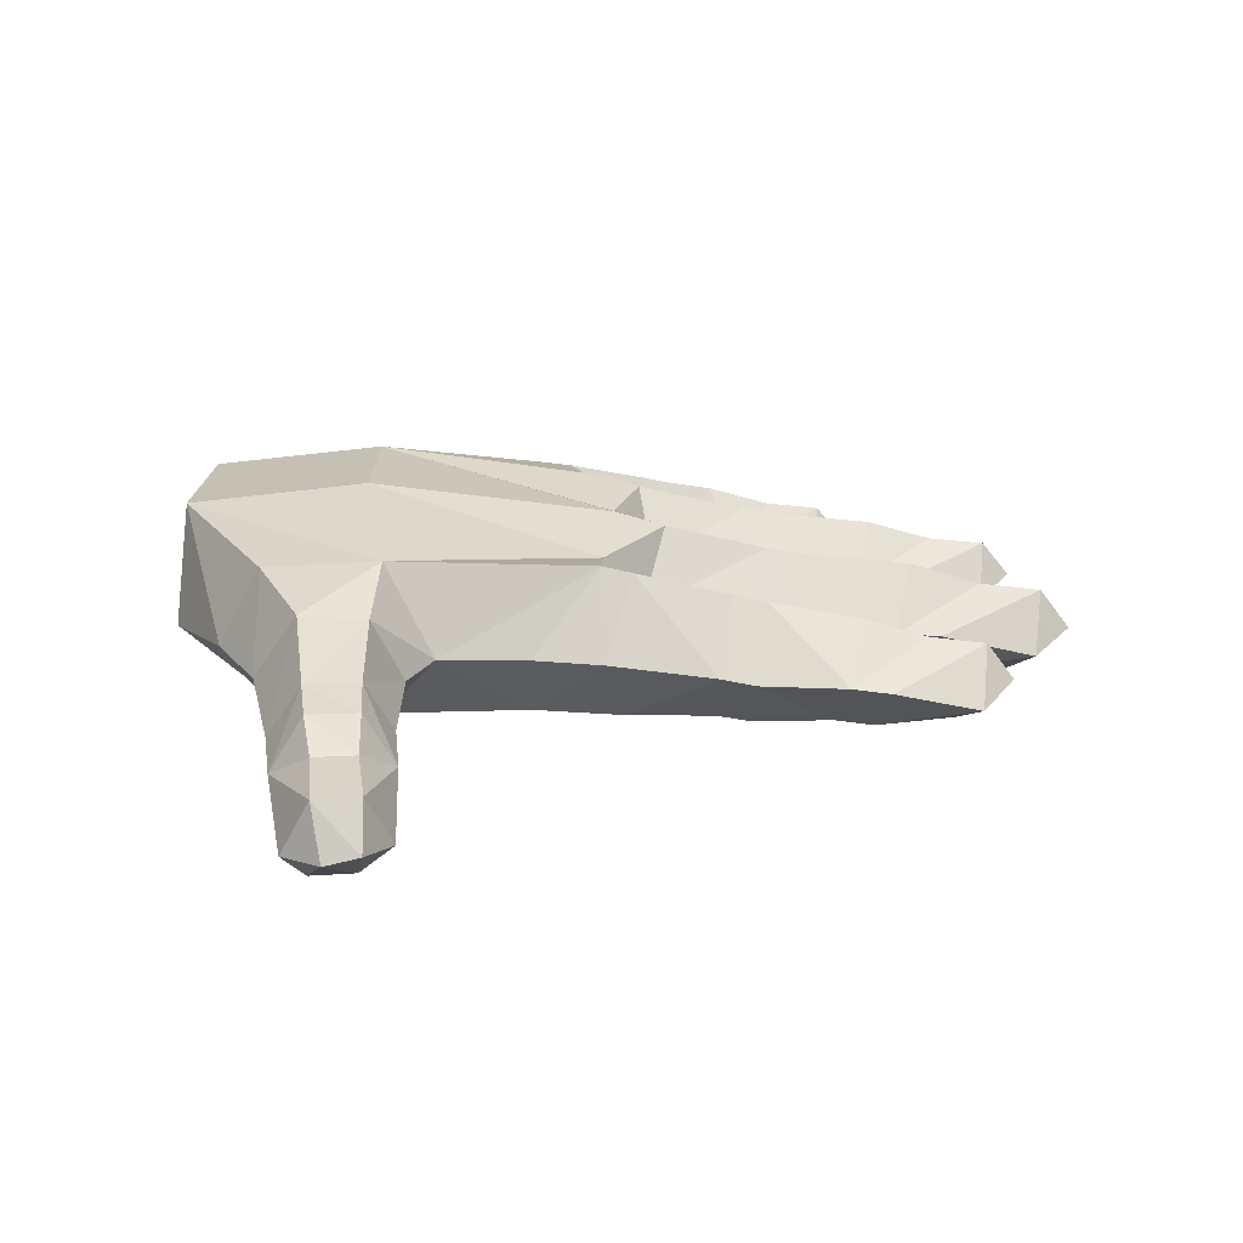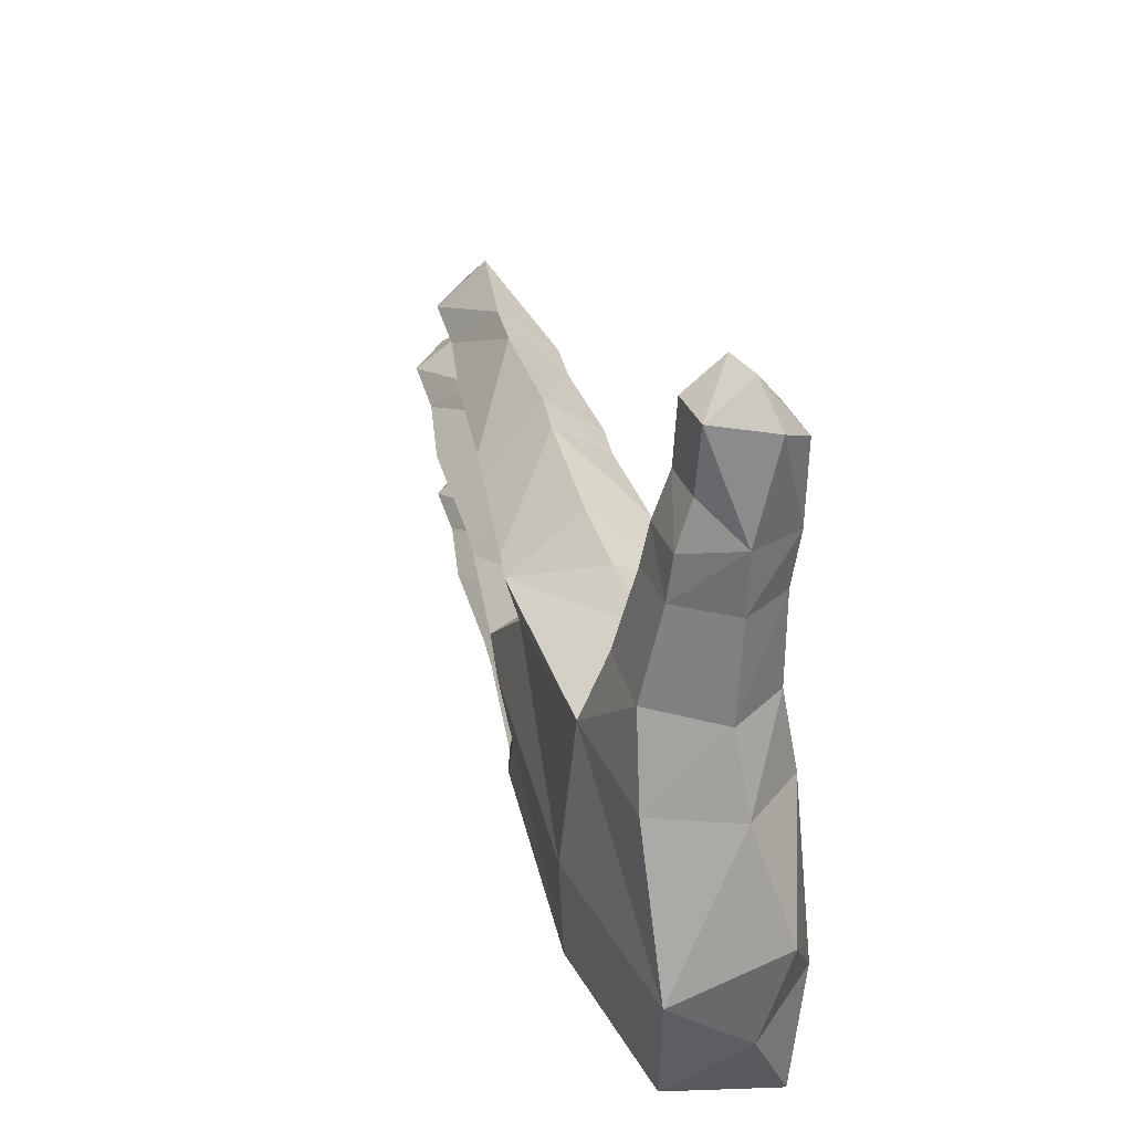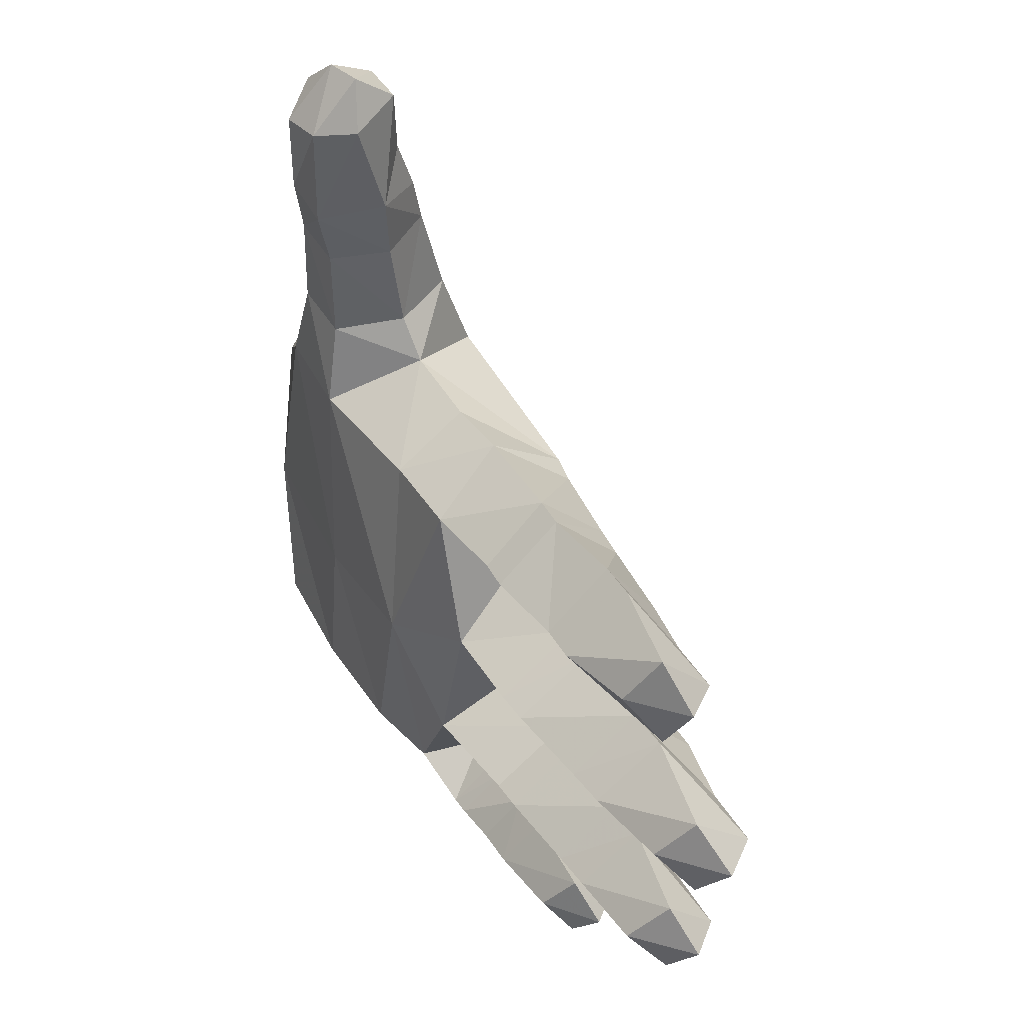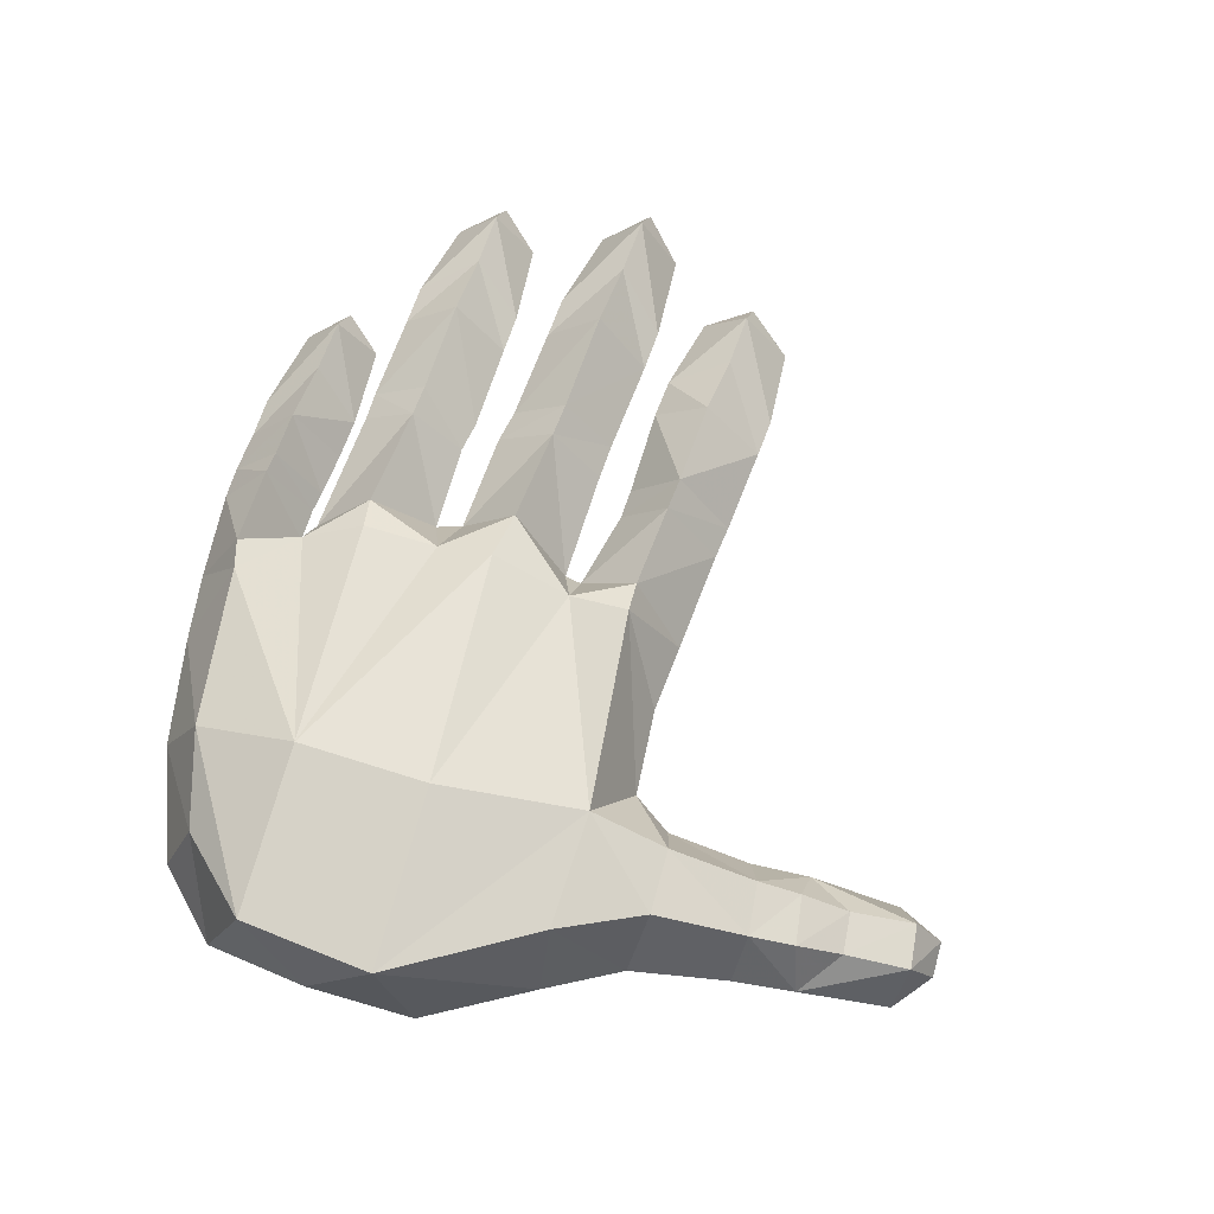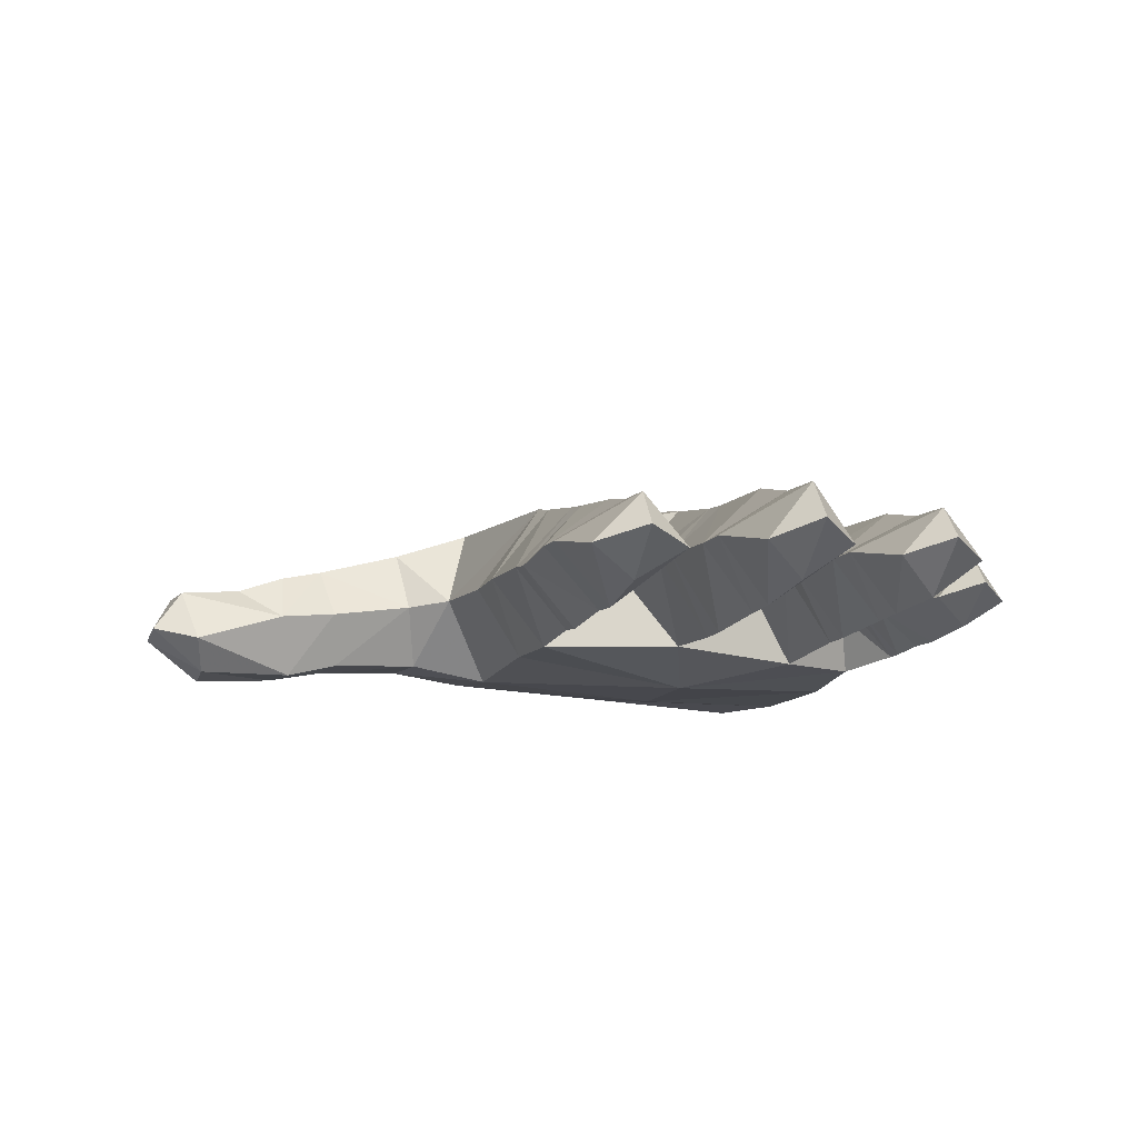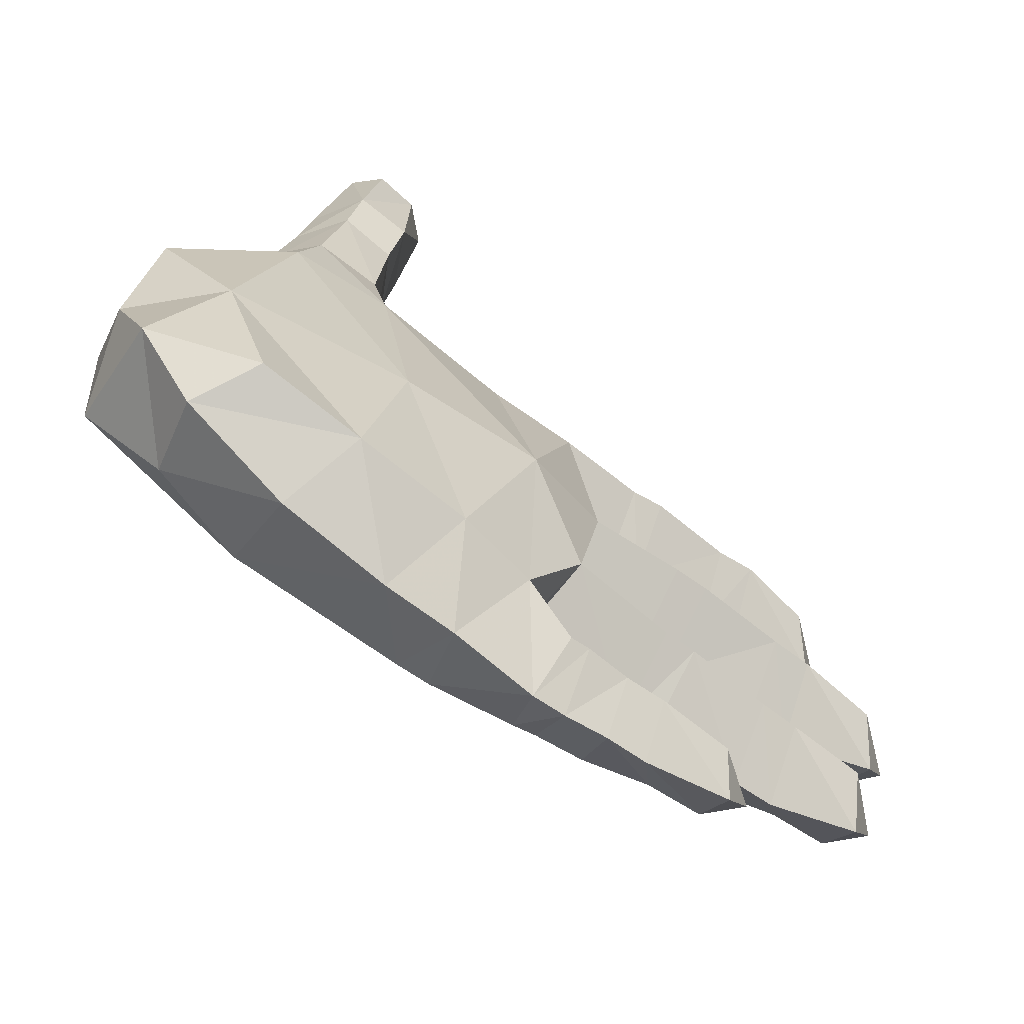
<metadata>
{"format":"obj","ext":"obj","renderer":"f3d","projection":"perspective","resolution":1024,"background":"white","views":[{"elev":21.6,"azim":0.9,"up":"+Y"},{"elev":45.6,"azim":-112.4,"up":"+Z"},{"elev":38.2,"azim":58.3,"up":"+Z"},{"elev":70.6,"azim":-71.6,"up":"+Y"},{"elev":-12.8,"azim":73.0,"up":"+Y"},{"elev":-64.4,"azim":-39.2,"up":"+Z"}]}
</metadata>
<code>
v -0.3662 0.0424 0.04247
v -0.4897 0.09548 -0.04988
v -0.4265 0.04299 -0.1799
v -0.2285 0.01 -0.1751
v 0.004472 0.02679 0.032
v -0.09617 0.03284 0.03338
v -0.06772 0 -0.1612
v 0.04251 0.02887 -0.1197
v 0.3065 0.09055 -0.1745
v 0.3562 0.08732 -0.1736
v 0.2906 0.01908 -0.115
v -0.0121 0.1829 -0.1899
v 0.03326 0.1122 -0.2124
v 0.01612 0.1829 -0.278
v -0.2805 0.2407 -0.2458
v -0.1018 0.1753 -0.3924
v -0.2867 0.1961 -0.3607
v -0.4693 0.2206 -0.2391
v -0.3922 0.181 -0.3285
v -0.4845 0.08845 -0.2869
v -0.5 0.136 -0.1646
v -0.4786 0.2239 -0.08939
v -0.2793 0.2453 -0.09817
v -0.4228 0.118 0.06651
v -0.01536 0.1083 0.08931
v 0.008372 0.02222 -0.2729
v -0.1423 0.01807 -0.3715
v -0.2685 0.01875 -0.3609
v -0.3812 0.02575 -0.3351
v -0.4173 0.09281 -0.3593
v -0.2957 0.1004 -0.407
v -0.06797 0.1677 -0.4035
v -0.04702 0.1791 -0.3338
v 0.1325 0.1077 -0.2176
v 0.285 0.141 -0.2764
v 0.2705 0.0923 -0.3353
v 0.1671 0.1044 -0.3355
v 0.2725 0.08916 -0.2167
v 0.1686 0.1015 -0.2141
v 0.3578 0.121 -0.2761
v 0.2322 0.06397 -0.3616
v 0.2052 0.03819 -0.405
v 0.2646 0.07708 -0.4042
v 0.2273 0.06495 -0.4441
v 0.1206 0.03596 -0.4065
v -0.1745 0.09675 -0.4319
v 0.4661 0.1191 -0.112
v 0.3977 0.1261 -0.1128
v 0.3511 0.08575 -0.05419
v 0.3193 0.1486 -0.1148
v -0.3762 0.2062 0.06402
v -0.22 0.09761 0.2353
v -0.247 0.02297 0.2865
v -0.2545 0.0394 0.2266
v -0.2115 0.08936 0.3011
v -0.2457 0.144 0.2971
v -0.2497 0.1555 0.2488
v -0.2556 0.02893 0.03585
v 0.3028 0.08842 -0.05498
v 0.1871 0.01774 -0.1157
v 0.3374 0.01846 -0.1138
v 0.4582 0.05786 -0.066
v 0.4333 0.02474 -0.1124
v 0.5 0.07417 -0.1116
v 0.4611 0.05815 -0.1585
v 0.196 0.1033 -0.1767
v 0.148 0.01949 -0.1167
v -0.01944 0.1978 -0.271
v -0.00896 0.2037 -0.1269
v 0.1747 0.1515 -0.2744
v 0.1378 0.1572 -0.2745
v -0.009311 0.1165 -0.3383
v -0.02202 0.0907 -0.3558
v 0.005364 0.03884 -0.4079
v -0.05418 0.0292 -0.3739
v -0.3375 0.04881 0.1322
v -0.192 0.1169 0.09703
v -0.2632 0.04554 0.1246
v -0.2476 0.2138 0.06354
v 0.1527 0.08625 -0.02252
v 0.1557 0.1588 0.03342
v 0.2506 0.08857 -0.02492
v 0.2306 0.02448 0.037
v 0.2725 0.01949 0.03836
v 0.2849 0.08367 0.1033
v 0.382 0.06082 0.09319
v 0.3587 0.03056 0.04023
v 0.4188 0.0756 0.04139
v 0.3883 0.1165 0.04083
v 0.3895 0.0608 -0.008534
v 0.2953 0.08631 -0.02311
v 0.2562 0.1409 0.03422
v 0.2414 0.08842 0.1016
v 0.1434 0.08886 0.09639
v 0.1159 0.1668 0.03202
v 0.1044 0.09556 0.09391
v 0.1377 0.02246 0.03573
v 0.1168 0.09254 -0.02223
v 0.1028 0.0278 0.03454
v 0.2003 0.1594 -0.1154
v 0.1623 0.02528 -0.2748
v 0.2583 0.02643 -0.2762
v 0.3166 0.08904 -0.3354
v 0.3174 0.08658 -0.217
v 0.3022 0.02608 -0.2759
v 0.4146 0.0629 -0.3228
v 0.3909 0.02596 -0.2765
v 0.4529 0.0764 -0.2771
v 0.4214 0.115 -0.2767
v 0.4161 0.0624 -0.231
v 0.04049 0.0824 -0.3557
v 0.04801 0.1458 -0.4058
v 0.01683 0.0856 -0.3573
v 0.02336 0.1505 -0.4069
v 0.0366 0.08762 -0.4572
v -7.279e-05 0.09094 -0.4554
v 0.2339 0.1138 -0.4045
v 0.1298 0.07842 -0.4572
v 0.3266 0.1228 0.03967
v 0.157 0.1094 -0.1815
v 0.1602 0.1655 -0.1165
v -0.3751 0.1154 0.1463
v -0.3165 0.03946 0.238
v -0.219 0.1114 0.1417
v -0.2525 0.1832 0.1512
v -0.3257 0.1889 0.1551
v -0.3475 0.09756 0.2531
v -0.308 0.02605 0.2996
v -0.3085 0.1564 0.2573
v -0.3354 0.09026 0.3218
v -0.3121 0.05364 0.4239
v -0.2915 0.01721 0.3923
v -0.2681 0.06017 0.4572
v -0.2797 0.1148 0.4293
v -0.23 0.06895 0.4547
v -0.2308 0.1149 0.4219
v -0.2049 0.05581 0.4038
v -0.2427 0.02121 0.3935
v -0.3004 0.1462 0.3071
v -0.2888 0.1243 0.3572
v -0.2427 0.1239 0.351
v 0.1387 0.07376 -0.3531
v 0.1921 0.1014 -0.05881
v 0.126 0.02676 -0.2751
v 0.1339 0.1101 -0.3335
v 0.1013 0.138 -0.4069
v 0.0924 0.07563 -0.354
v 0.1719 0.1195 -0.4052
v 0.08417 0.0813 -0.4565
v -0.09335 0.112 0.0858
v -0.02054 0.1975 0.03145
v -0.02059 0.1824 -0.03601
v 0.01332 0.1891 0.02919
v 0.01791 0.1201 -0.03628
v -0.09712 0.08951 -0.4455
v 0.02196 0.1154 -0.05582
v 0.1498 0.1081 -0.05851
v 0.04186 0.1158 -0.1839
v 0.02706 0.03756 -0.4066
v 0.04666 0.1898 -0.1204
v 0.07601 0.03881 -0.407
f 1 2 3
f 1 3 4
f 5 6 7
f 5 7 8
f 9 10 11
f 12 13 14
f 15 16 17
f 18 15 17
f 18 17 19
f 18 19 20
f 21 18 20
f 21 20 3
f 21 3 2
f 18 21 22
f 21 2 22
f 15 18 23
f 18 22 23
f 24 22 2
f 24 2 1
f 25 6 5
f 26 13 8
f 27 7 4
f 28 4 3
f 28 27 4
f 29 28 3
f 29 3 20
f 30 28 29
f 30 20 19
f 30 29 20
f 31 30 19
f 30 31 28
f 31 19 17
f 32 16 33
f 15 33 16
f 34 13 26
f 35 36 37
f 38 35 39
f 40 35 38
f 40 36 35
f 41 42 43
f 44 42 45
f 41 45 42
f 46 17 16
f 46 27 28
f 31 46 28
f 46 31 17
f 47 10 48
f 47 48 49
f 48 10 9
f 50 48 9
f 51 22 24
f 52 53 54
f 55 53 52
f 56 55 57
f 55 52 57
f 58 1 4
f 58 4 7
f 6 58 7
f 59 60 11
f 49 59 11
f 49 11 61
f 62 61 63
f 62 63 64
f 65 47 64
f 65 63 61
f 65 64 63
f 10 61 11
f 10 65 61
f 50 9 66
f 66 9 11
f 66 11 60
f 66 60 67
f 15 68 33
f 68 12 14
f 68 15 12
f 68 14 33
f 15 69 12
f 15 23 69
f 34 39 70
f 35 70 39
f 71 70 37
f 35 37 70
f 72 73 33
f 74 73 75
f 76 1 58
f 76 24 1
f 77 78 58
f 78 76 58
f 51 79 22
f 79 23 22
f 80 81 82
f 83 80 82
f 83 82 84
f 85 83 84
f 86 85 84
f 86 84 87
f 86 87 88
f 89 86 88
f 90 89 88
f 90 87 84
f 91 84 82
f 92 82 81
f 92 91 82
f 93 92 81
f 94 93 81
f 94 81 95
f 96 25 5
f 96 94 95
f 83 94 97
f 80 83 97
f 80 98 81
f 98 80 99
f 80 97 99
f 50 100 59
f 48 50 59
f 38 39 101
f 102 38 101
f 103 102 36
f 40 103 36
f 104 40 38
f 104 38 102
f 105 104 102
f 105 102 103
f 105 103 106
f 107 105 106
f 108 107 106
f 108 106 109
f 108 109 110
f 105 107 110
f 105 110 104
f 107 108 110
f 111 112 113
f 114 112 115
f 32 114 116
f 116 114 115
f 117 41 43
f 44 117 43
f 44 43 42
f 118 44 45
f 114 113 112
f 32 73 114
f 73 113 114
f 119 91 92
f 119 92 93
f 85 119 93
f 83 85 93
f 83 93 94
f 47 65 10
f 62 47 49
f 100 50 66
f 100 66 120
f 121 100 120
f 120 66 67
f 122 51 24
f 122 24 76
f 53 123 54
f 54 123 78
f 123 122 76
f 123 76 78
f 57 52 124
f 52 54 124
f 124 54 78
f 124 78 77
f 57 124 125
f 125 124 77
f 126 125 79
f 126 51 122
f 126 79 51
f 127 122 123
f 127 126 122
f 128 127 123
f 53 128 123
f 56 57 129
f 129 57 125
f 129 125 126
f 129 126 127
f 130 127 128
f 130 129 127
f 131 130 128
f 131 128 132
f 131 132 133
f 134 131 133
f 134 133 135
f 136 134 135
f 55 137 53
f 136 135 137
f 138 132 128
f 138 128 53
f 138 135 133
f 132 138 133
f 137 138 53
f 138 137 135
f 139 129 130
f 139 56 129
f 140 139 130
f 56 139 141
f 56 141 55
f 139 140 141
f 109 106 103
f 109 103 40
f 109 40 104
f 110 109 104
f 85 86 89
f 119 85 89
f 91 119 89
f 91 89 90
f 117 44 118
f 41 117 142
f 130 131 134
f 140 130 134
f 140 134 136
f 141 140 136
f 55 141 136
f 55 136 137
f 59 143 60
f 100 143 59
f 143 67 60
f 62 49 61
f 47 62 64
f 120 67 8
f 144 101 39
f 144 34 26
f 34 144 39
f 71 34 70
f 71 37 145
f 72 145 26
f 72 71 145
f 72 33 14
f 71 72 14
f 73 72 26
f 27 75 7
f 73 26 75
f 74 75 116
f 111 146 112
f 146 111 147
f 146 147 142
f 146 142 148
f 149 148 118
f 77 58 6
f 150 77 6
f 25 150 6
f 79 77 151
f 77 150 151
f 150 25 151
f 152 79 151
f 79 152 23
f 152 69 23
f 152 151 153
f 154 153 95
f 98 95 81
f 98 154 95
f 90 88 87
f 91 90 84
f 25 153 151
f 96 95 153
f 25 96 153
f 96 5 99
f 94 99 97
f 94 96 99
f 98 99 5
f 154 98 5
f 48 59 49
f 26 8 7
f 75 26 7
f 34 71 13
f 71 14 13
f 144 26 145
f 101 144 145
f 102 101 36
f 101 145 37
f 36 101 37
f 41 142 45
f 142 147 45
f 74 111 113
f 155 75 27
f 155 32 116
f 32 155 16
f 46 155 27
f 155 46 16
f 125 77 79
f 117 148 142
f 156 5 8
f 143 157 67
f 157 156 8
f 157 8 67
f 158 120 8
f 158 8 13
f 121 120 158
f 12 158 13
f 74 116 159
f 111 74 159
f 111 159 147
f 146 115 112
f 146 149 115
f 149 146 148
f 154 5 156
f 152 154 156
f 154 152 153
f 152 156 160
f 152 160 69
f 160 12 69
f 121 160 156
f 100 121 143
f 121 157 143
f 121 156 157
f 73 32 33
f 159 116 115
f 147 159 161
f 118 45 161
f 147 161 45
f 159 115 161
f 149 118 161
f 149 161 115
f 73 74 113
f 155 116 75
f 160 158 12
f 160 121 158
f 117 118 148

</code>
